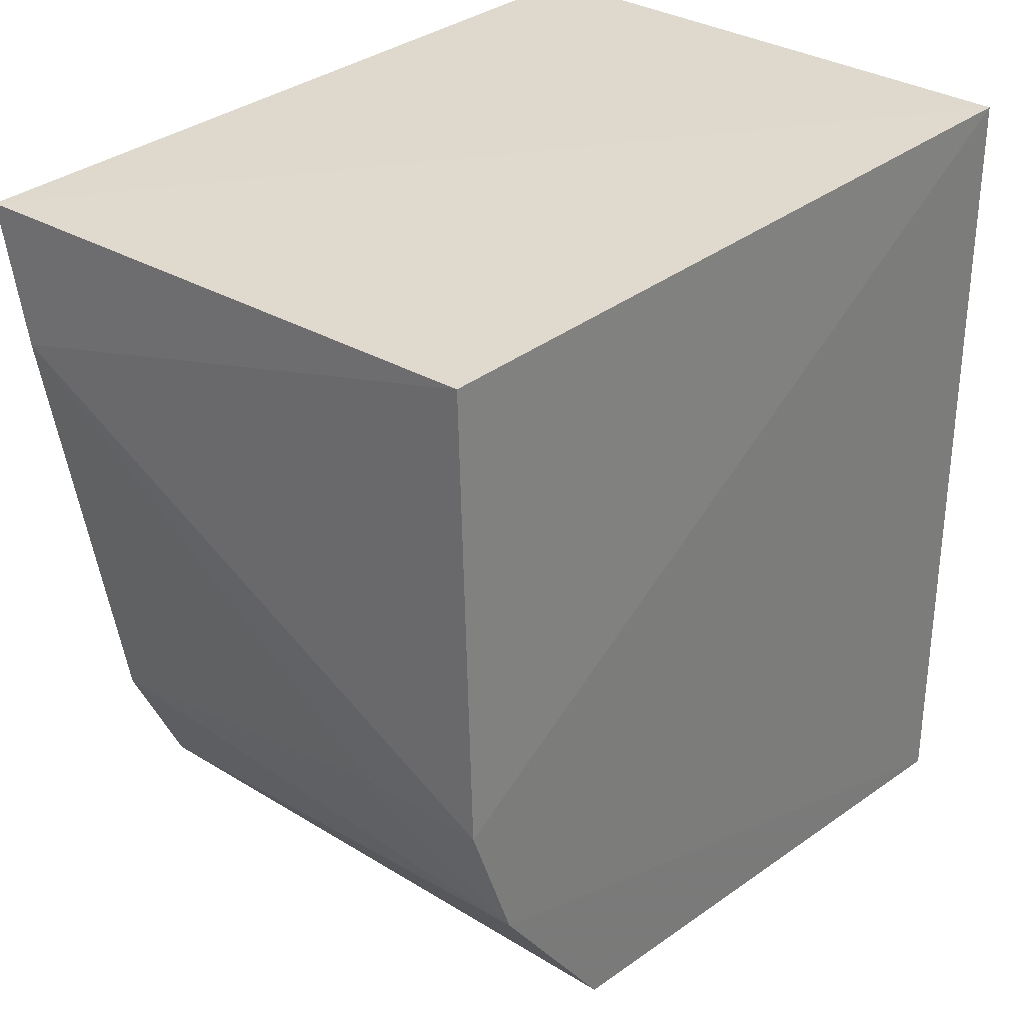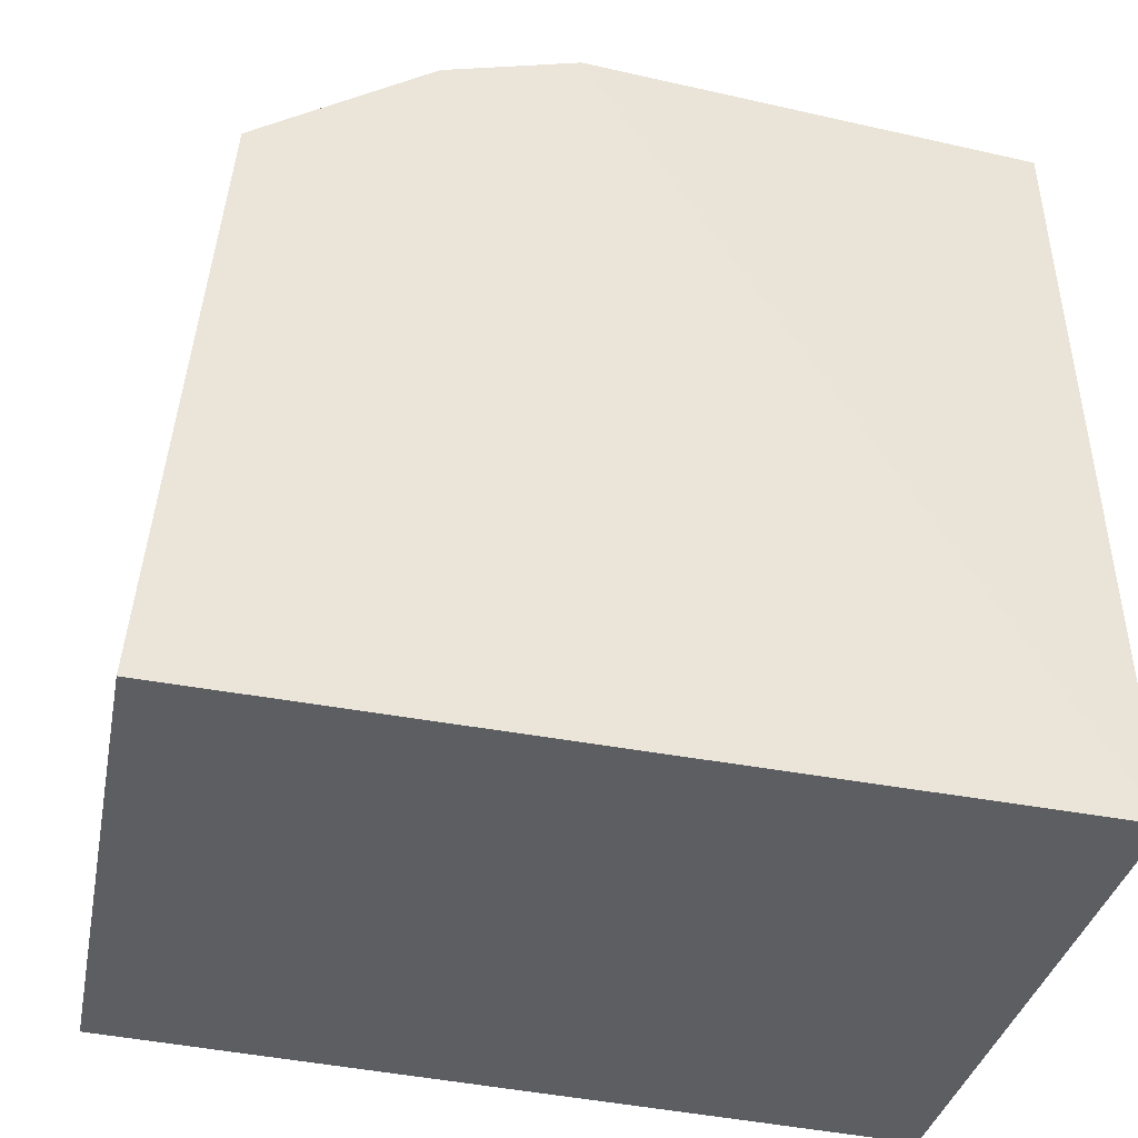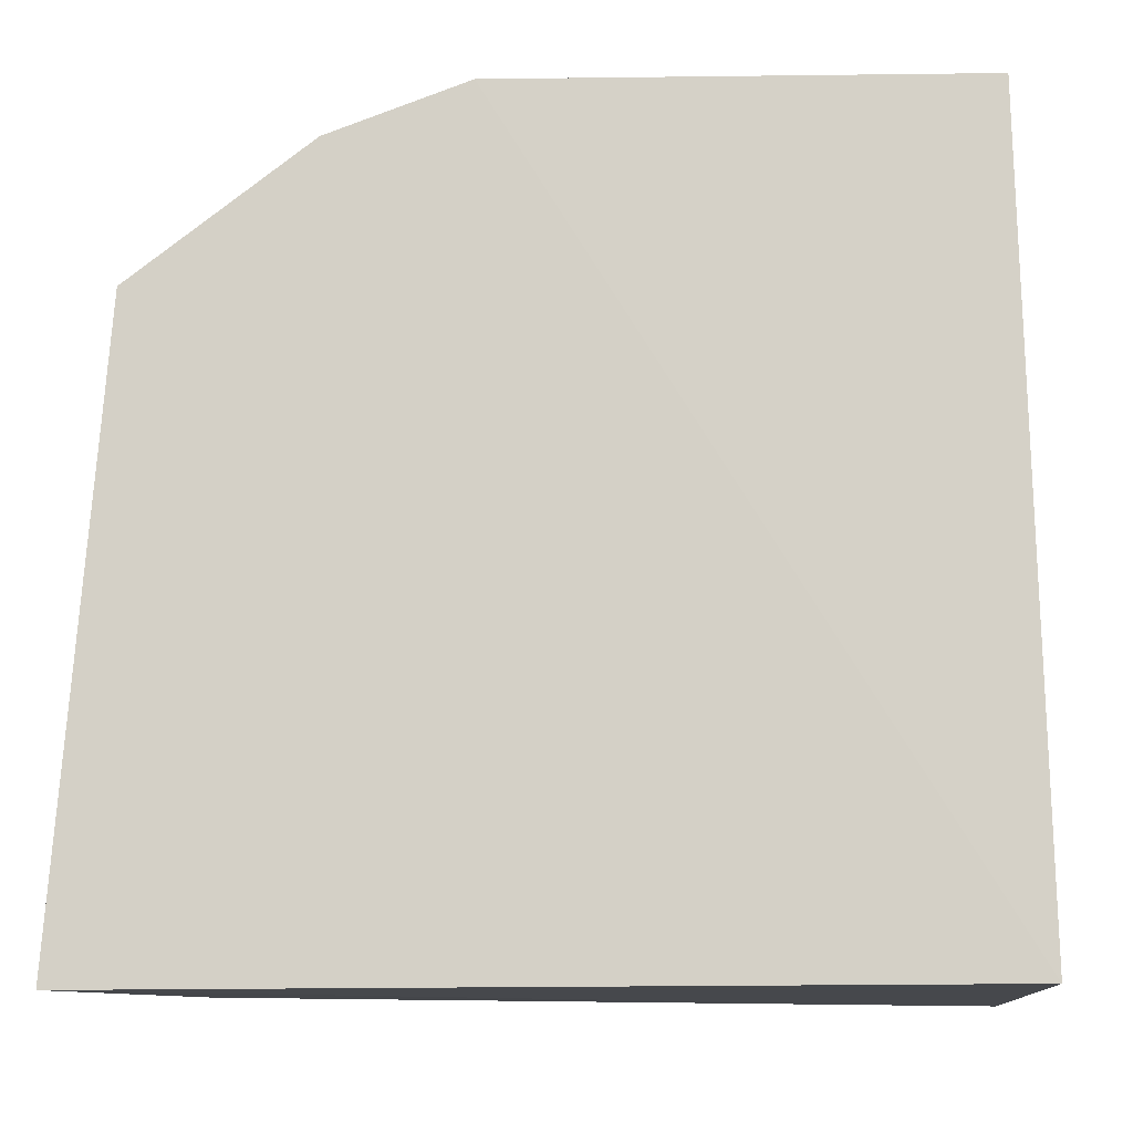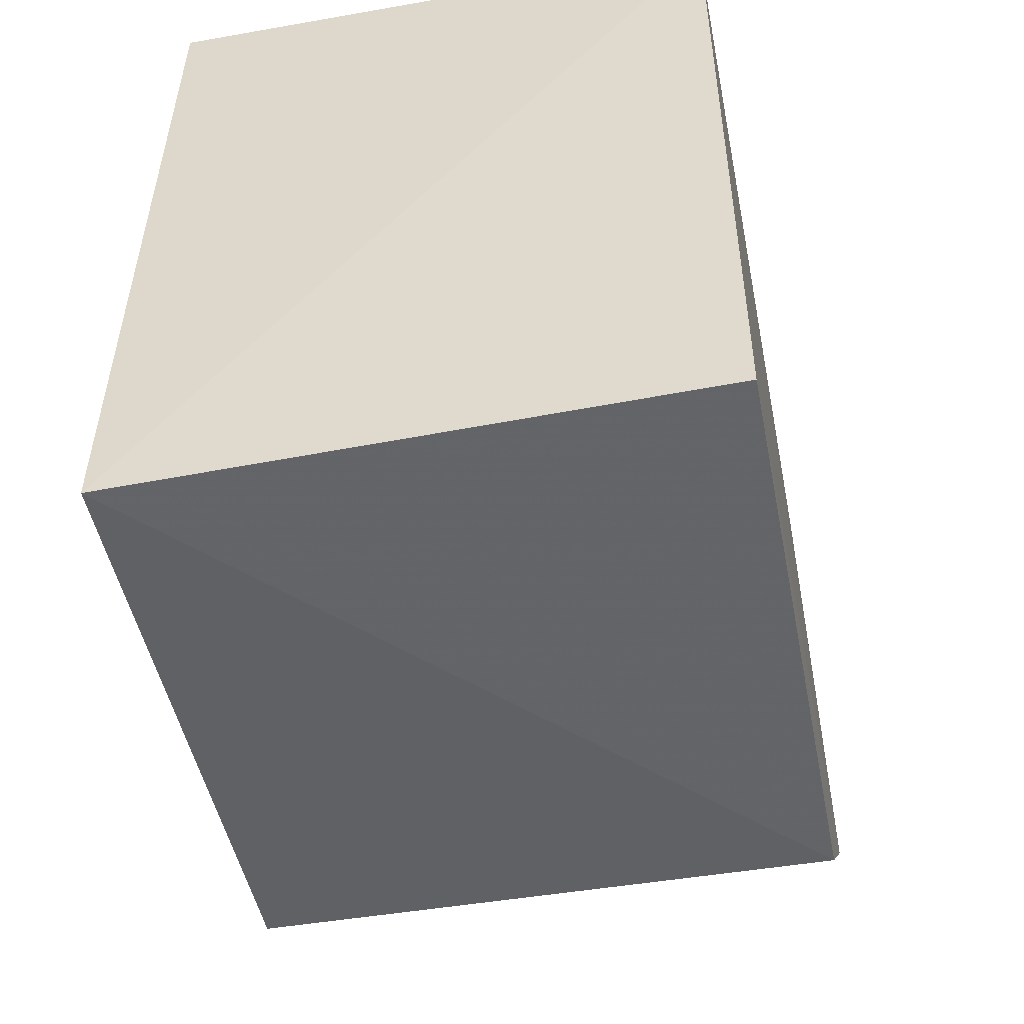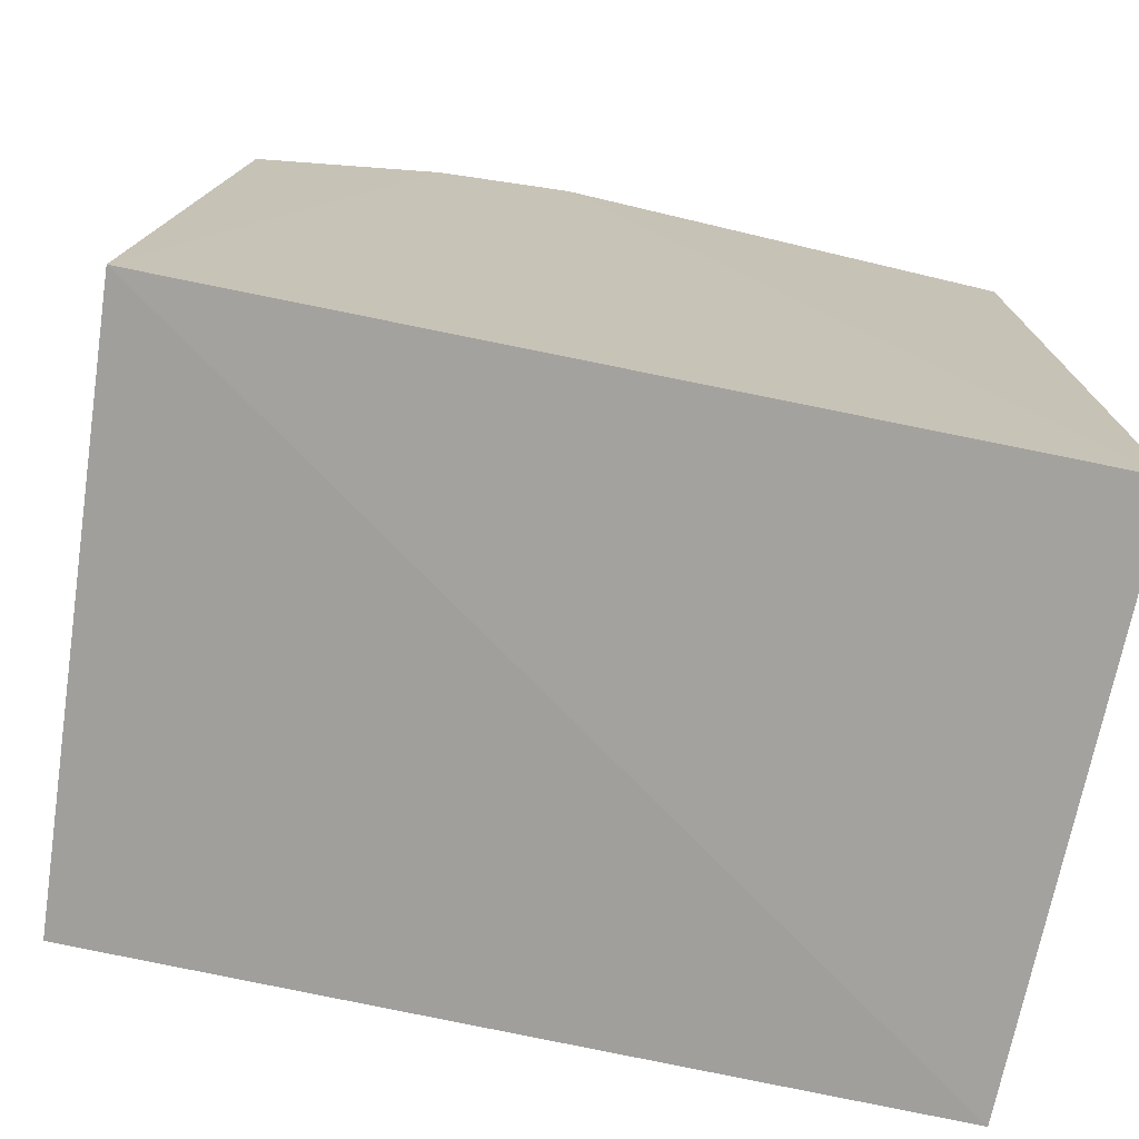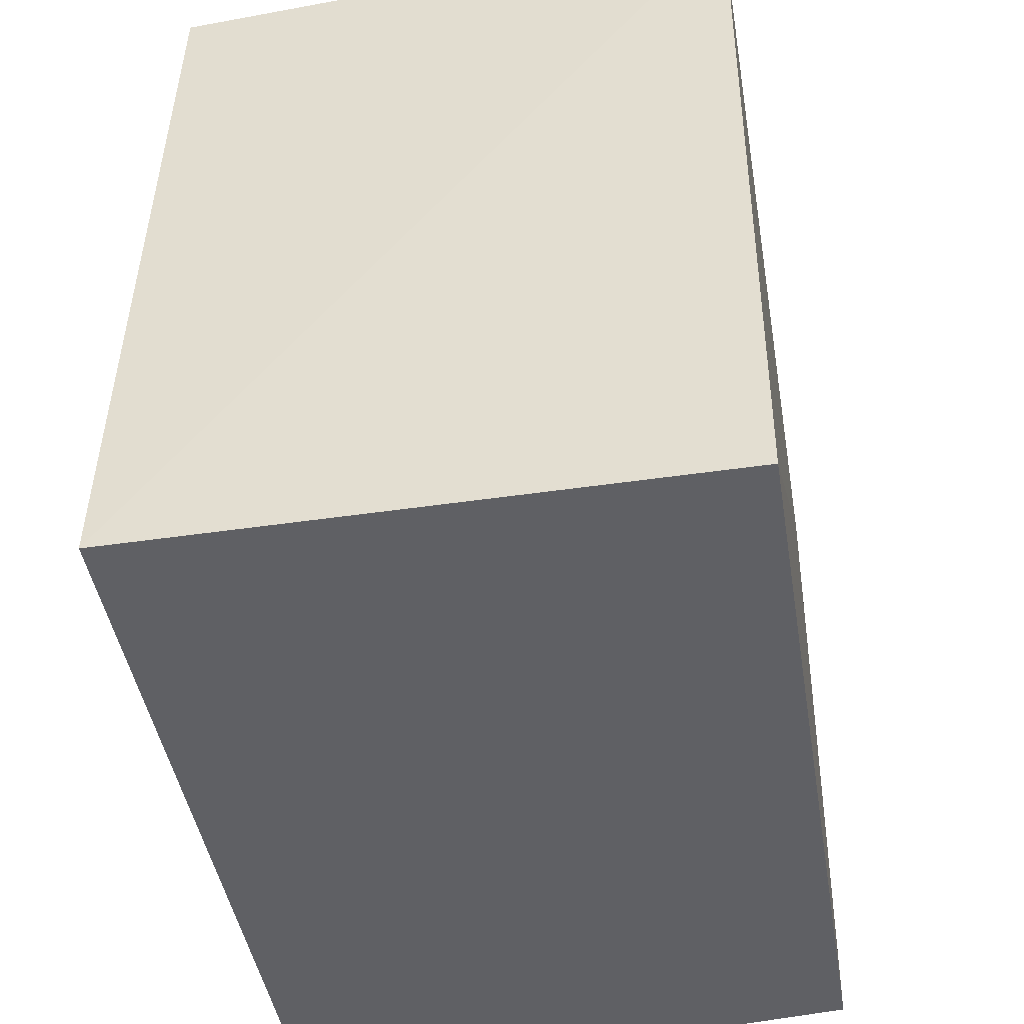
<metadata>
{"format":"obj","ext":"obj","renderer":"f3d","projection":"perspective","resolution":1024,"background":"white","views":[{"elev":31.5,"azim":41.9,"up":"+Y"},{"elev":-38.5,"azim":75.8,"up":"+Z"},{"elev":-11.2,"azim":93.8,"up":"+Z"},{"elev":-52.1,"azim":-169.2,"up":"+Y"},{"elev":-72.6,"azim":78.4,"up":"+Z"},{"elev":-44.9,"azim":-170.3,"up":"+Z"}]}
</metadata>
<code>
v -0.08975 0.004335 0.2882
v -0.08873 -0.05701 0.2739
v -0.08861 0.005638 0.2263
v -0.1344 0.005638 0.2263
v -0.1339 -0.04261 0.2832
v -0.08854 -0.06074 0.226
v -0.1349 0.004765 0.2905
v -0.08865 -0.03239 0.2883
v -0.134 -0.05819 0.2271
v -0.08864 -0.04313 0.2844
v -0.1322 -0.006117 0.2907
v -0.1348 -0.05333 0.2777
v -0.1343 -0.05681 0.2747
v -0.09957 -0.03283 0.2881
f 6 4 3
f 7 1 3
f 7 3 4
f 8 3 1
f 8 6 3
f 9 4 6
f 10 2 6
f 10 6 8
f 11 7 5
f 11 8 1
f 11 1 7
f 12 7 4
f 12 4 9
f 12 5 7
f 12 10 5
f 12 2 10
f 13 9 6
f 13 6 2
f 13 12 9
f 13 2 12
f 14 10 8
f 14 5 10
f 14 11 5
f 14 8 11

</code>
